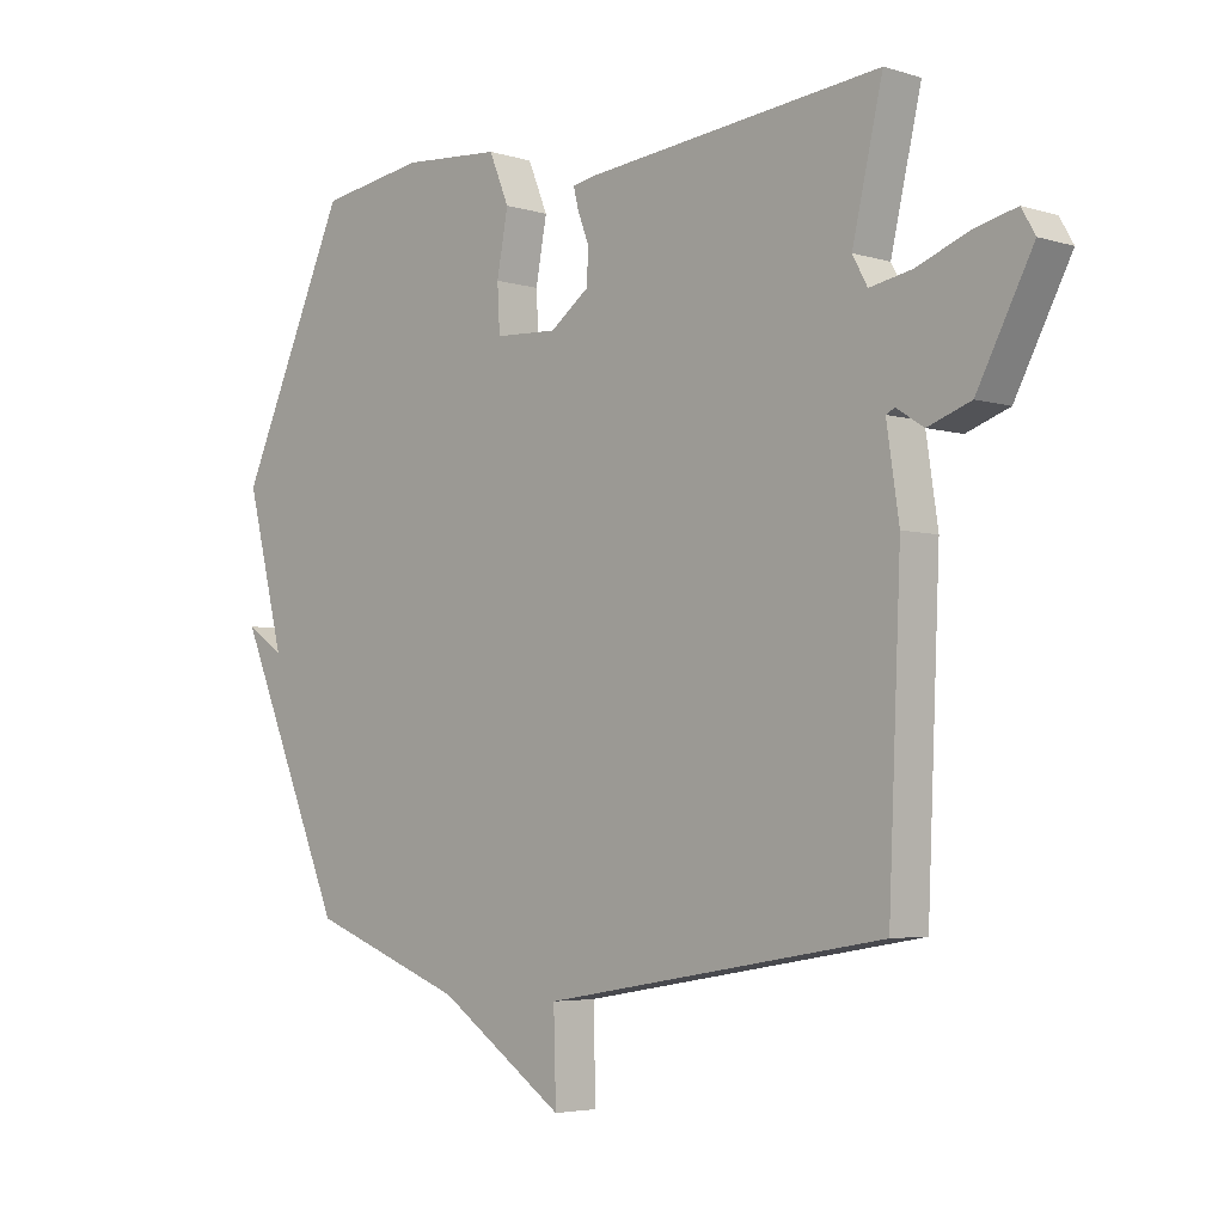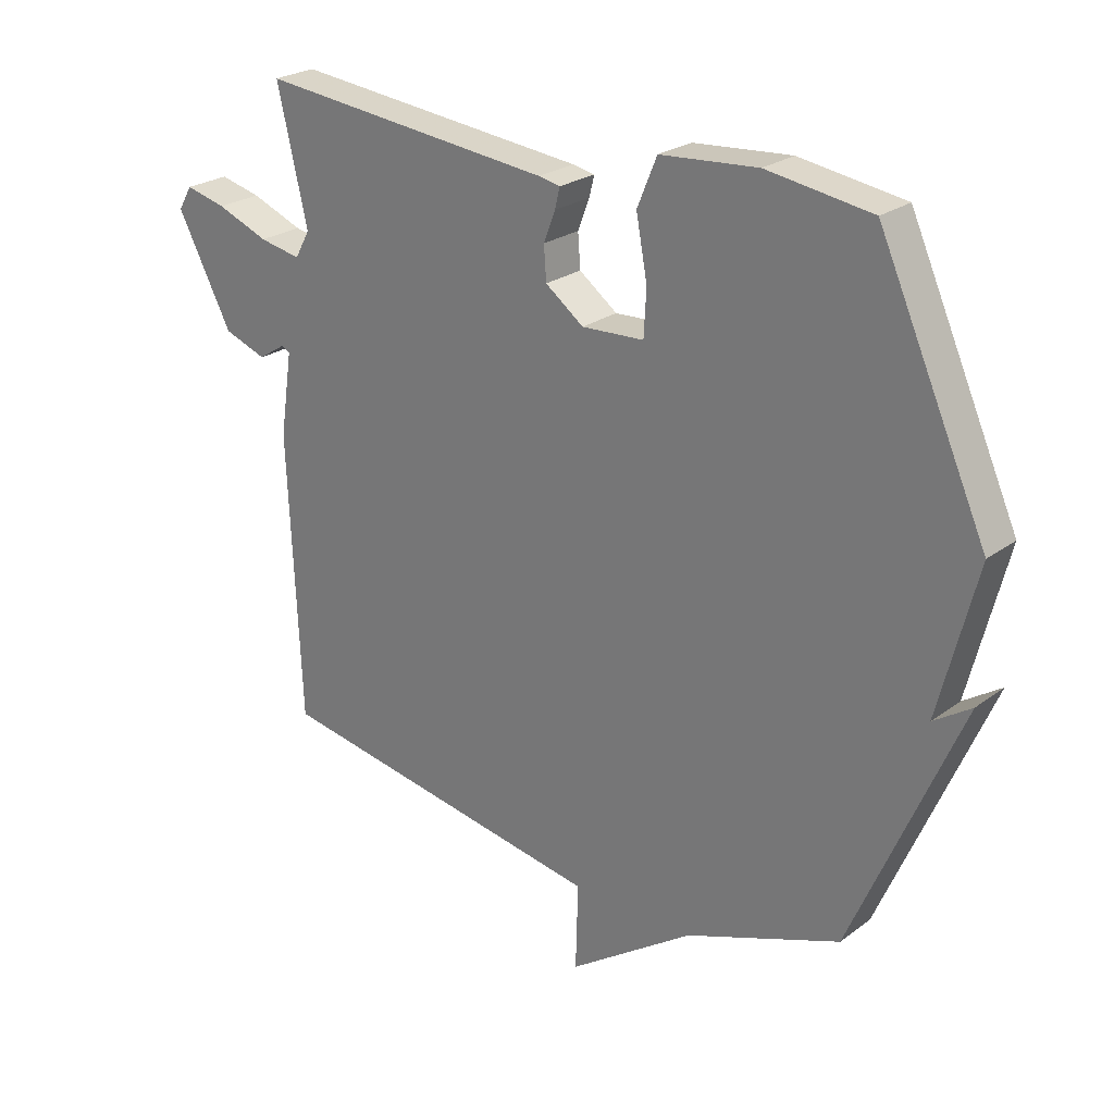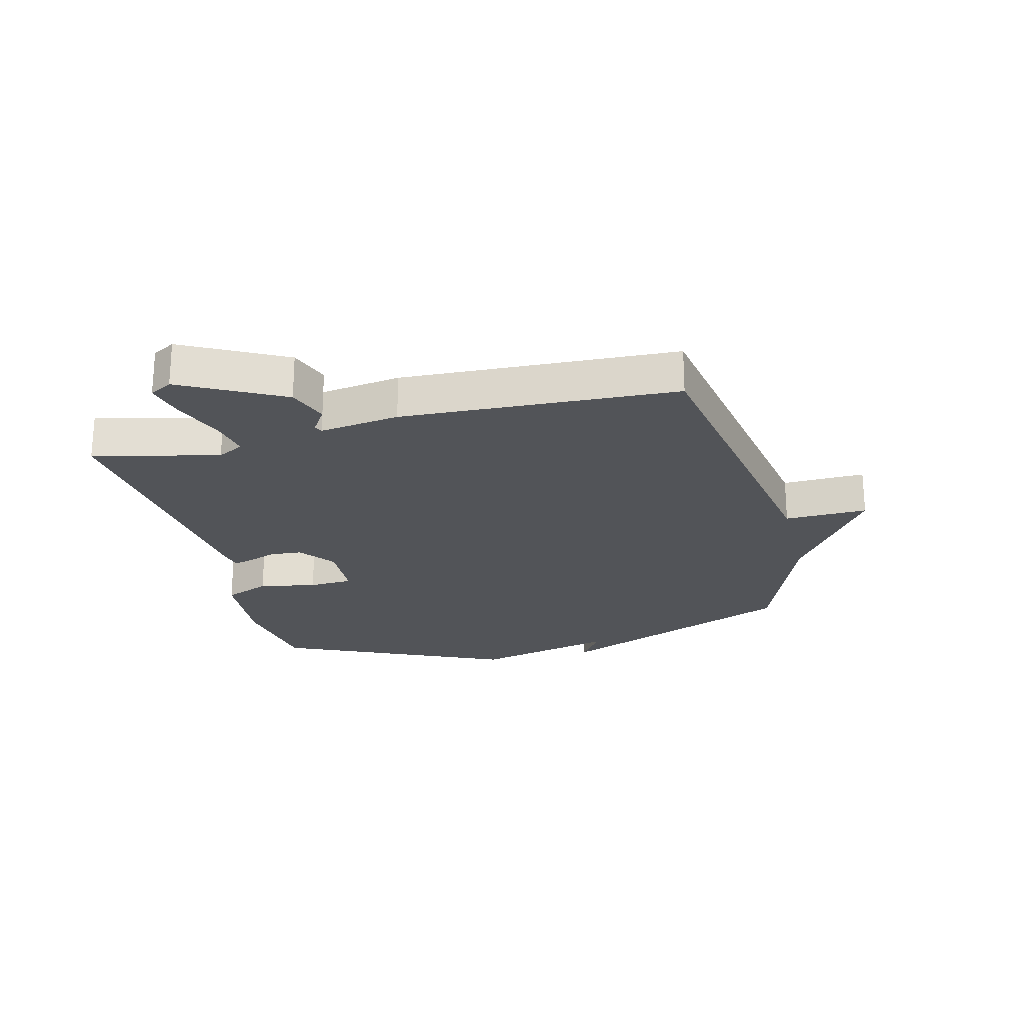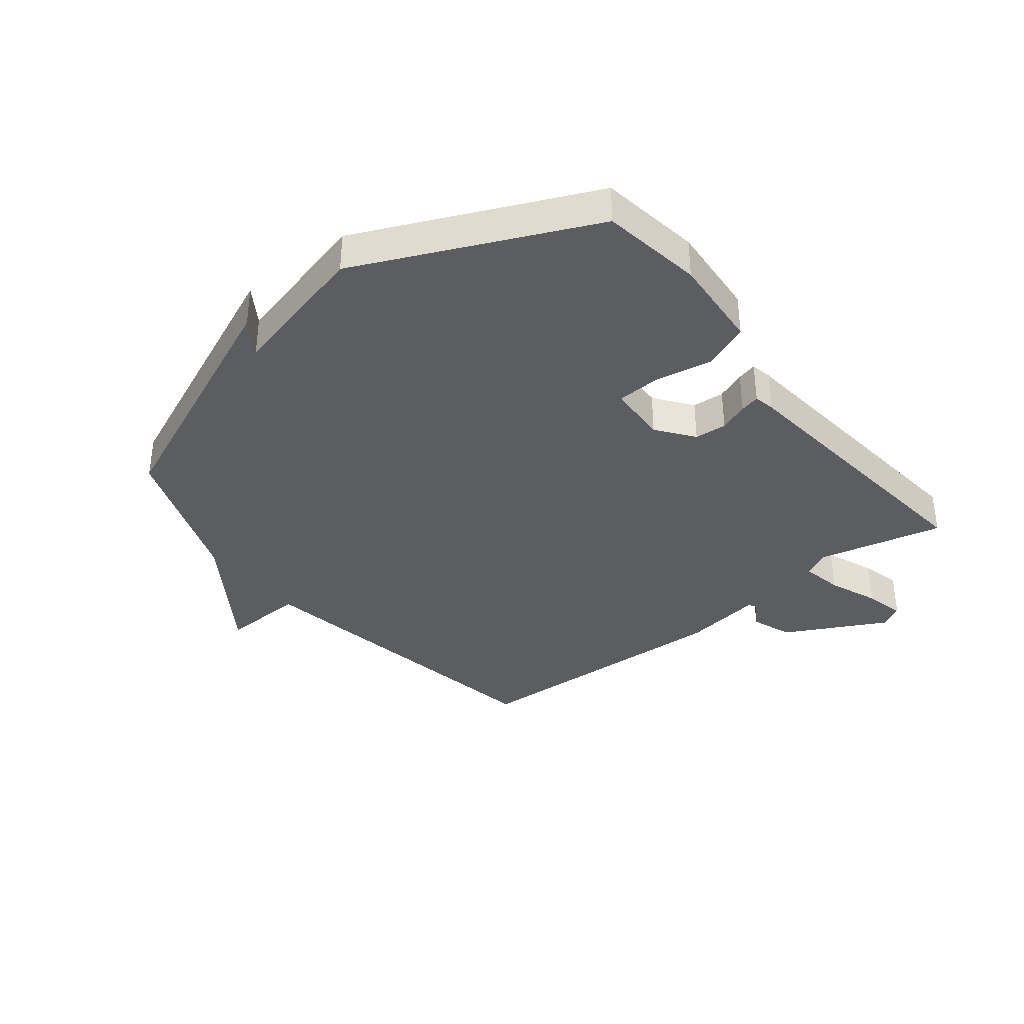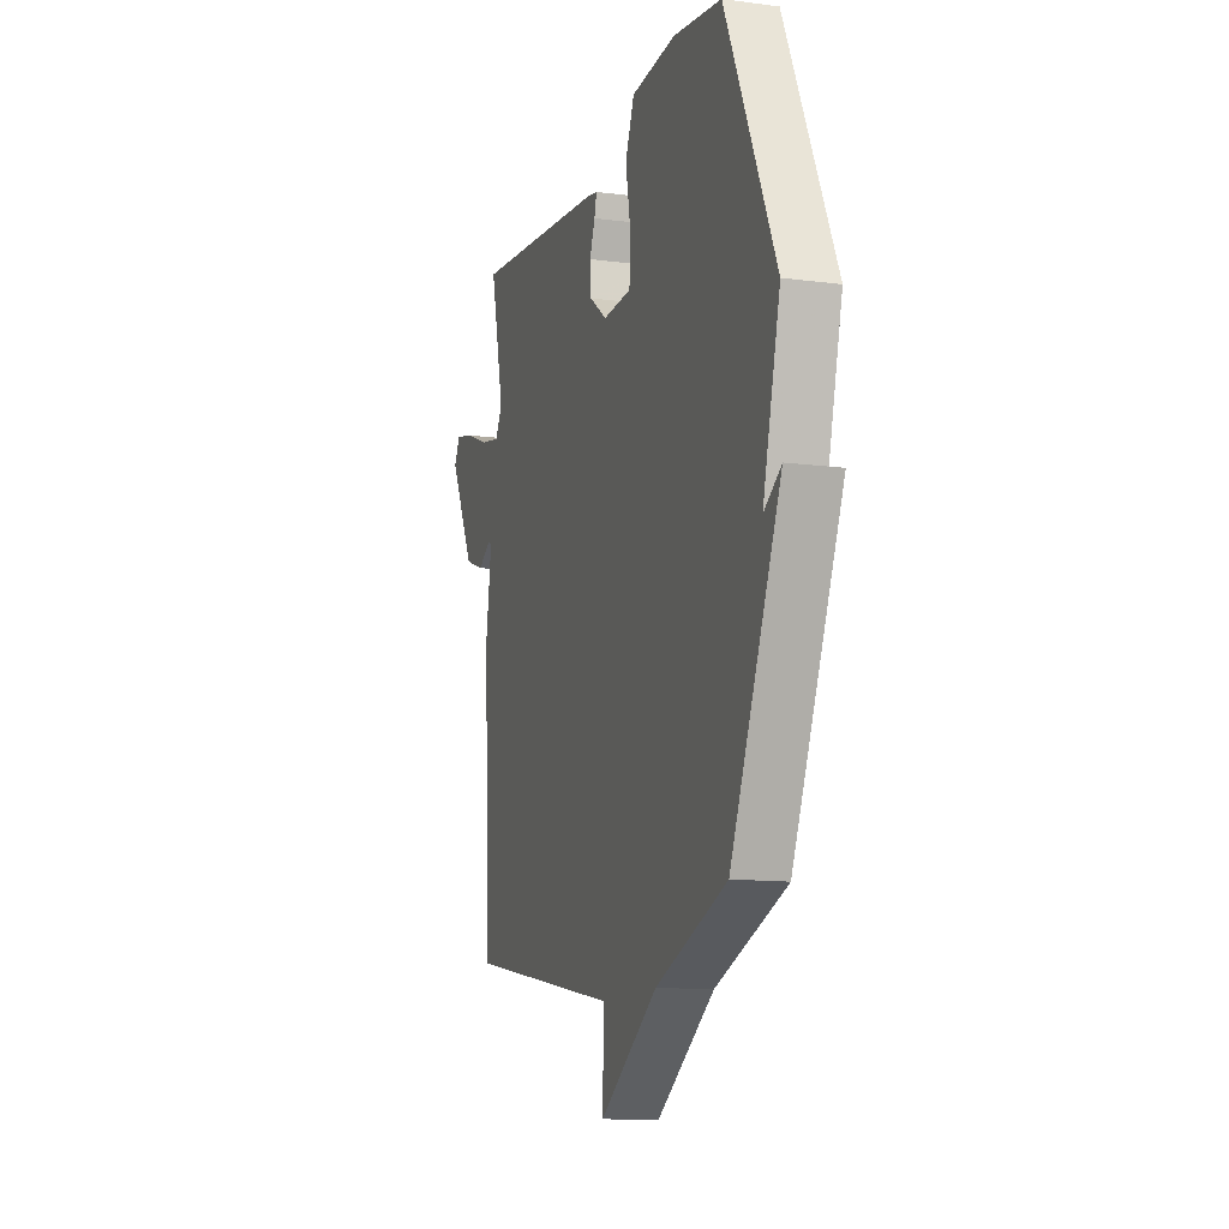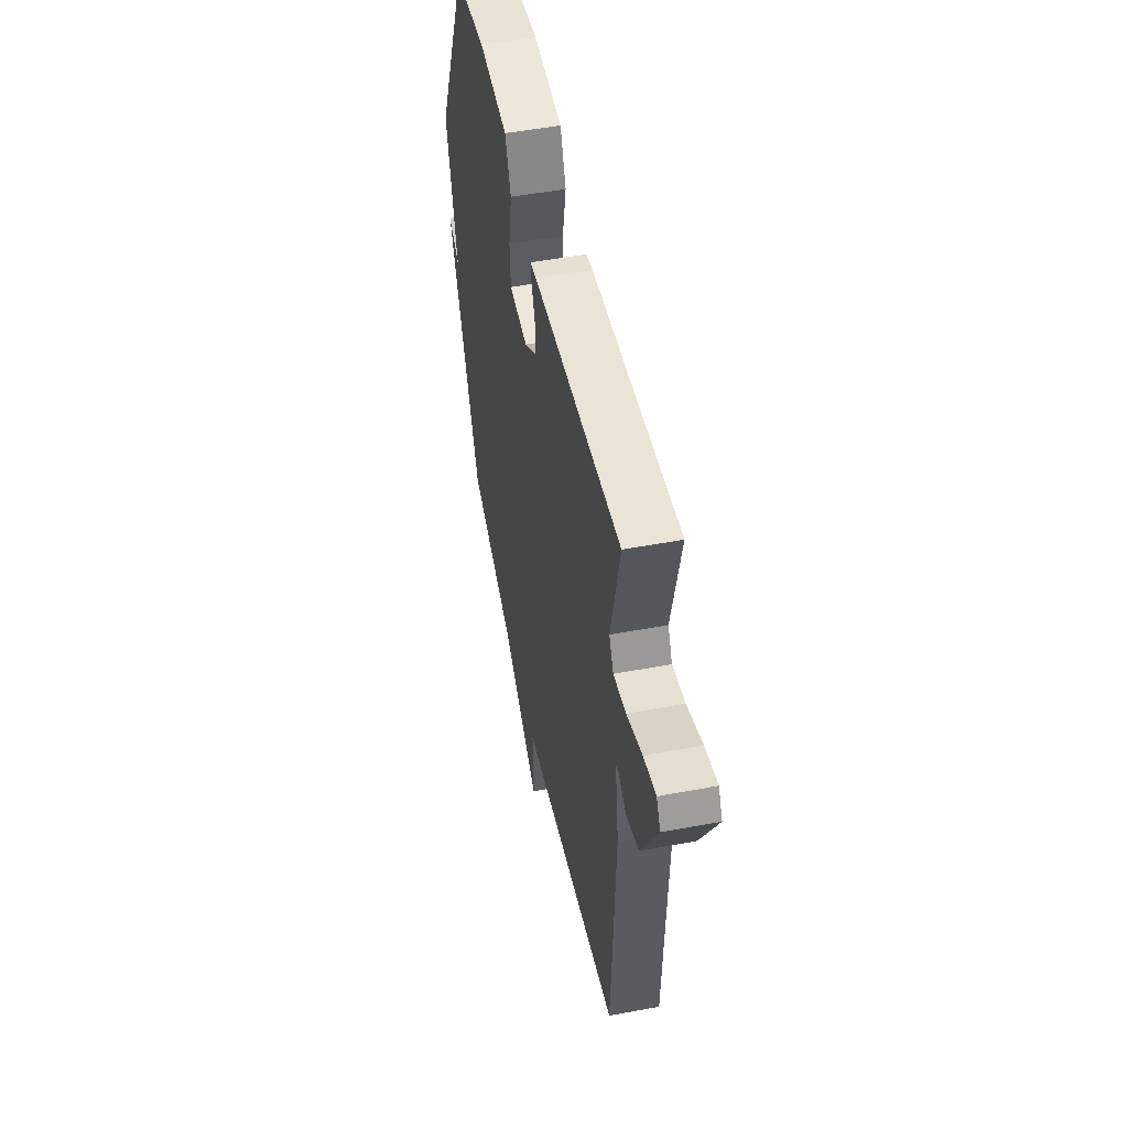
<metadata>
{"format":"obj","ext":"obj","renderer":"f3d","projection":"perspective","resolution":1024,"background":"white","views":[{"elev":-4.3,"azim":45.3,"up":"+Z"},{"elev":24.6,"azim":-140.0,"up":"+Z"},{"elev":-23.1,"azim":104.0,"up":"+Y"},{"elev":-36.3,"azim":-51.6,"up":"+Y"},{"elev":-12.2,"azim":-107.3,"up":"+Z"},{"elev":50.5,"azim":78.4,"up":"+Z"}]}
</metadata>
<code>
v 0.5 0.07 -0.5
v -0.049 0.07 -0.594
v -0.045 0.07 -0.733
v -0.249 0.07 -0.594
v -0.5 0.07 -0.5
v -0.676 0.07 -0.089
v -0.615 0.07 -0.129
v -0.676 0.07 0.111
v -0.5 0.07 0.5
v -0.33 0.07 0.526
v -0.172 0.07 0.514
v -0.14 0.07 0.437
v -0.158 0.07 0.34
v -0.154 0.07 0.266
v -0.053 0.07 0.261
v 0.009 0.07 0.307
v 0.013 0.07 0.361
v -0.006 0.07 0.41
v -0.014 0.07 0.443
v 0.021 0.07 0.45
v 0.5 0.07 0.5
v 0.451 0.07 0.289
v 0.475 0.07 0.245
v 0.543 0.07 0.258
v 0.627 0.07 0.291
v 0.694 0.07 0.307
v 0.716 0.07 0.269
v 0.627 0.07 0.099
v 0.558 0.07 0.074
v 0.514 0.07 0.102
v 0.5 0.07 0.095
v 0.52 0.07 -0.039
v 0.5 0 -0.5
v -0.049 0 -0.594
v -0.045 0 -0.733
v -0.249 0 -0.594
v -0.5 0 -0.5
v -0.676 0 -0.089
v -0.615 0 -0.129
v -0.676 0 0.111
v -0.5 0 0.5
v -0.33 0 0.526
v -0.172 0 0.514
v -0.14 0 0.437
v -0.158 0 0.34
v -0.154 0 0.266
v -0.053 0 0.261
v 0.009 0 0.307
v 0.013 0 0.361
v -0.006 0 0.41
v -0.014 0 0.443
v 0.021 0 0.45
v 0.5 0 0.5
v 0.451 0 0.289
v 0.475 0 0.245
v 0.543 0 0.258
v 0.627 0 0.291
v 0.694 0 0.307
v 0.716 0 0.269
v 0.627 0 0.099
v 0.558 0 0.074
v 0.514 0 0.102
v 0.5 0 0.095
v 0.52 0 -0.039
f 31 32 1 2
f 28 29 30
f 27 28 30
f 26 27 30
f 25 26 30
f 24 25 30
f 23 24 30 31
f 22 23 31 2
f 20 21 22
f 19 20 22
f 18 19 22
f 17 18 22
f 16 17 22 2
f 11 12 13
f 10 11 13
f 9 10 13
f 8 9 13
f 7 8 13
f 7 13 14
f 4 5 6 7
f 4 7 14
f 3 4 14
f 2 3 14
f 15 16 2
f 2 14 15
f 34 33 64 63
f 62 61 60
f 62 60 59
f 62 59 58
f 62 58 57
f 62 57 56
f 63 62 56 55
f 34 63 55 54
f 54 53 52
f 54 52 51
f 54 51 50
f 54 50 49
f 34 54 49 48
f 45 44 43
f 45 43 42
f 45 42 41
f 45 41 40
f 45 40 39
f 46 45 39
f 39 38 37 36
f 46 39 36
f 46 36 35
f 46 35 34
f 34 48 47
f 47 46 34
f 1 33 34 2
f 2 34 35 3
f 3 35 36 4
f 4 36 37 5
f 5 37 38 6
f 6 38 39 7
f 7 39 40 8
f 8 40 41 9
f 9 41 42 10
f 10 42 43 11
f 11 43 44 12
f 12 44 45 13
f 13 45 46 14
f 14 46 47 15
f 15 47 48 16
f 16 48 49 17
f 17 49 50 18
f 18 50 51 19
f 19 51 52 20
f 20 52 53 21
f 21 53 54 22
f 22 54 55 23
f 23 55 56 24
f 24 56 57 25
f 25 57 58 26
f 26 58 59 27
f 27 59 60 28
f 28 60 61 29
f 29 61 62 30
f 30 62 63 31
f 31 63 64 32
f 32 64 33 1

</code>
